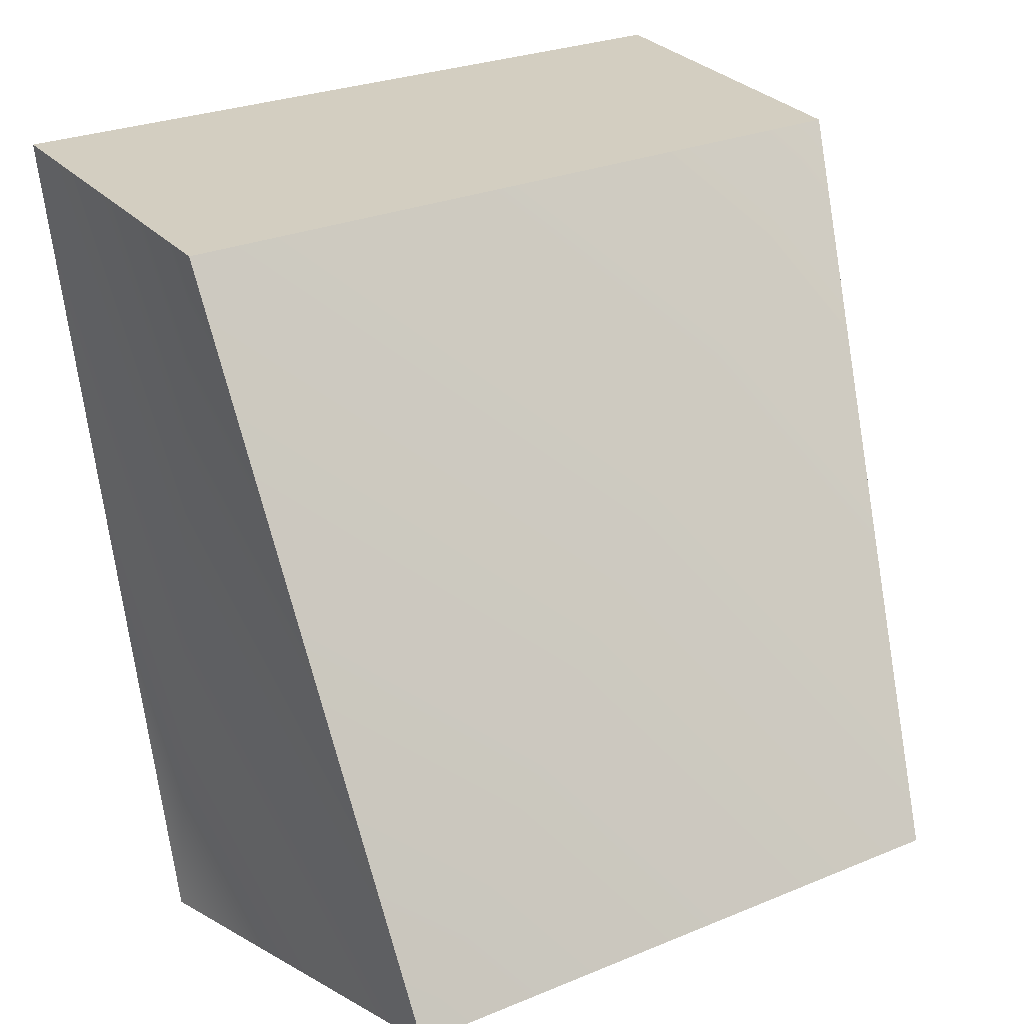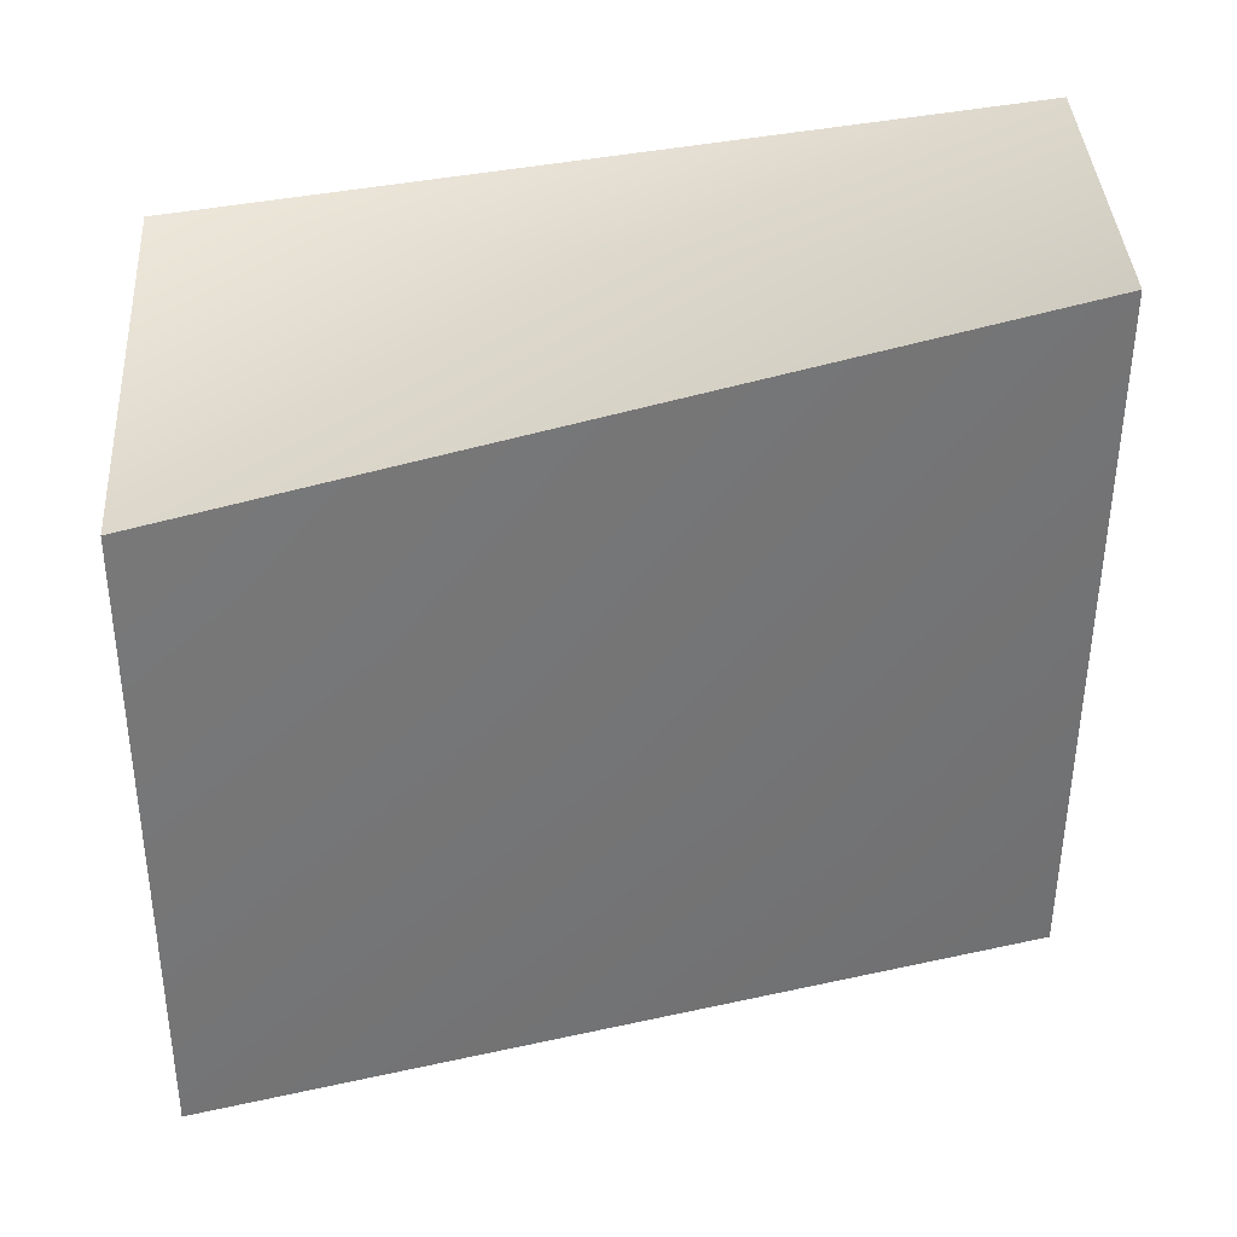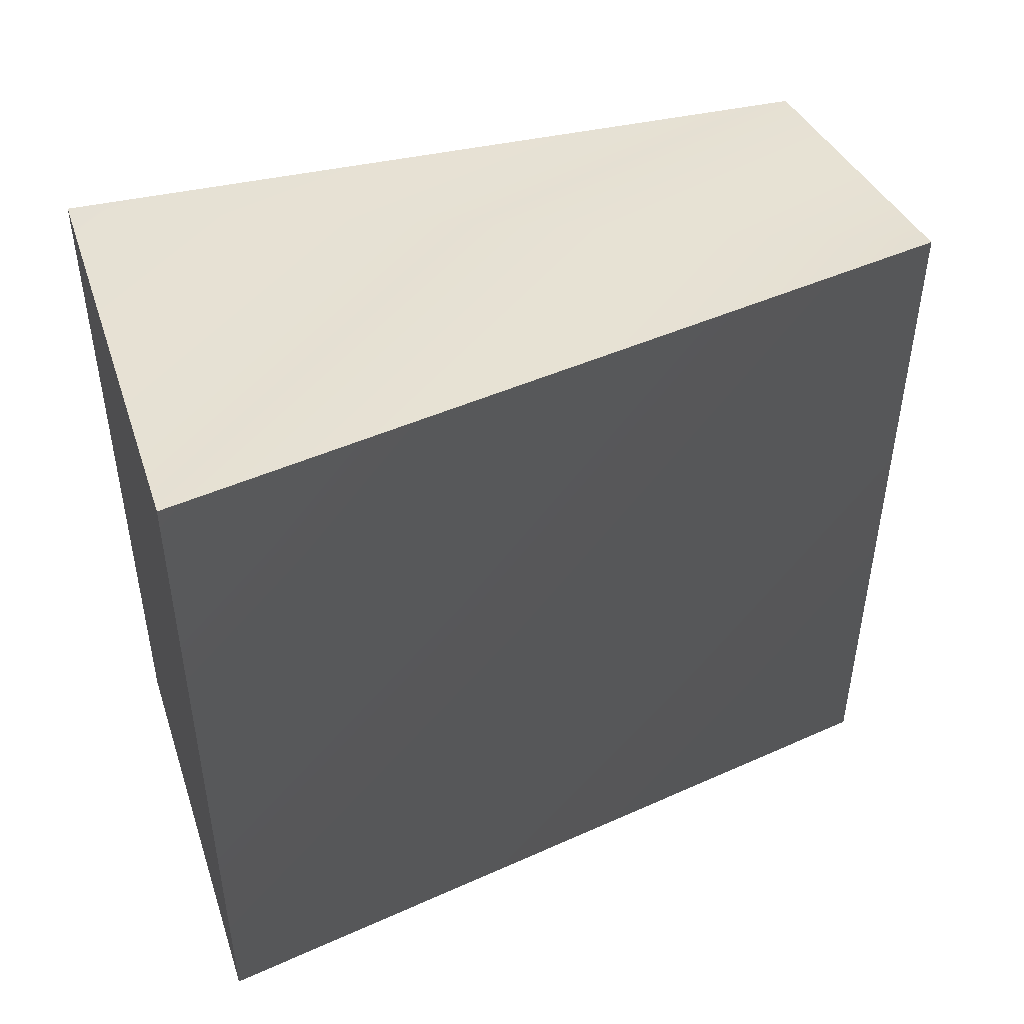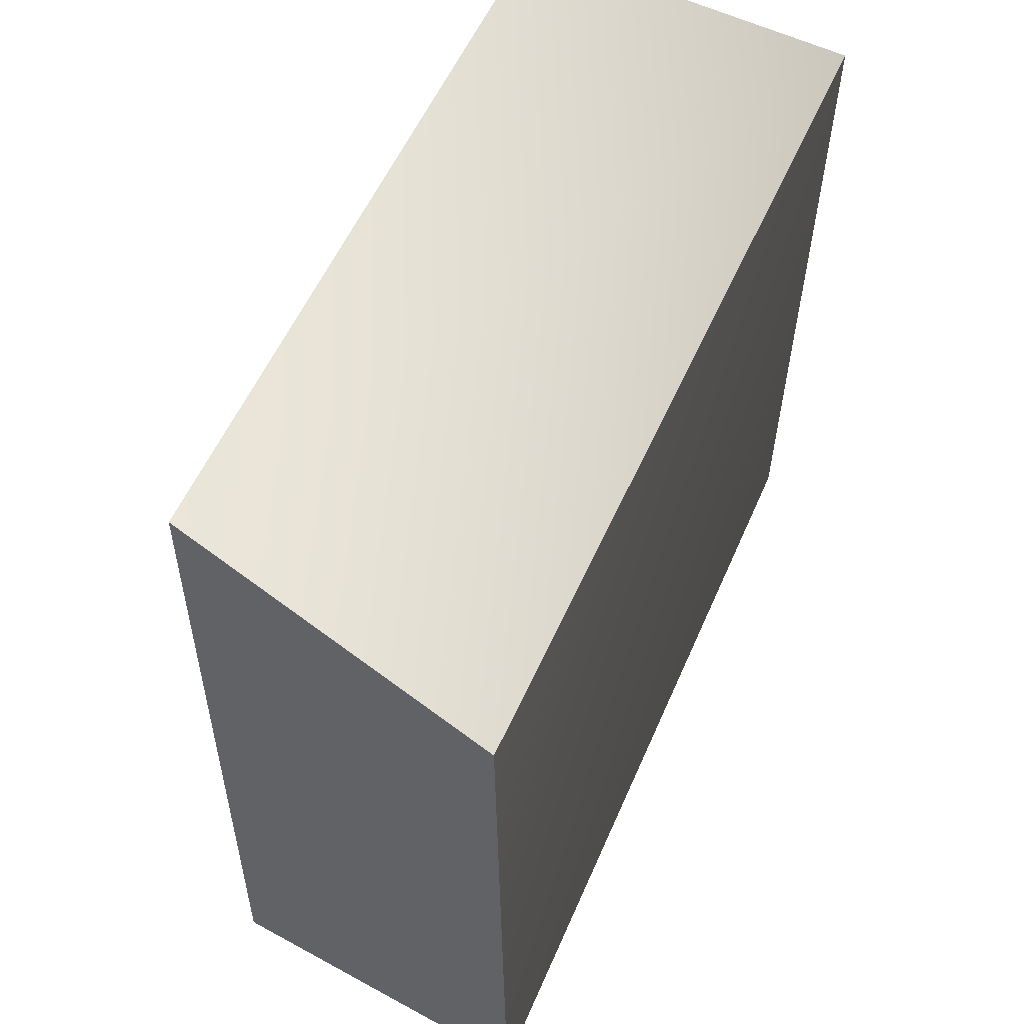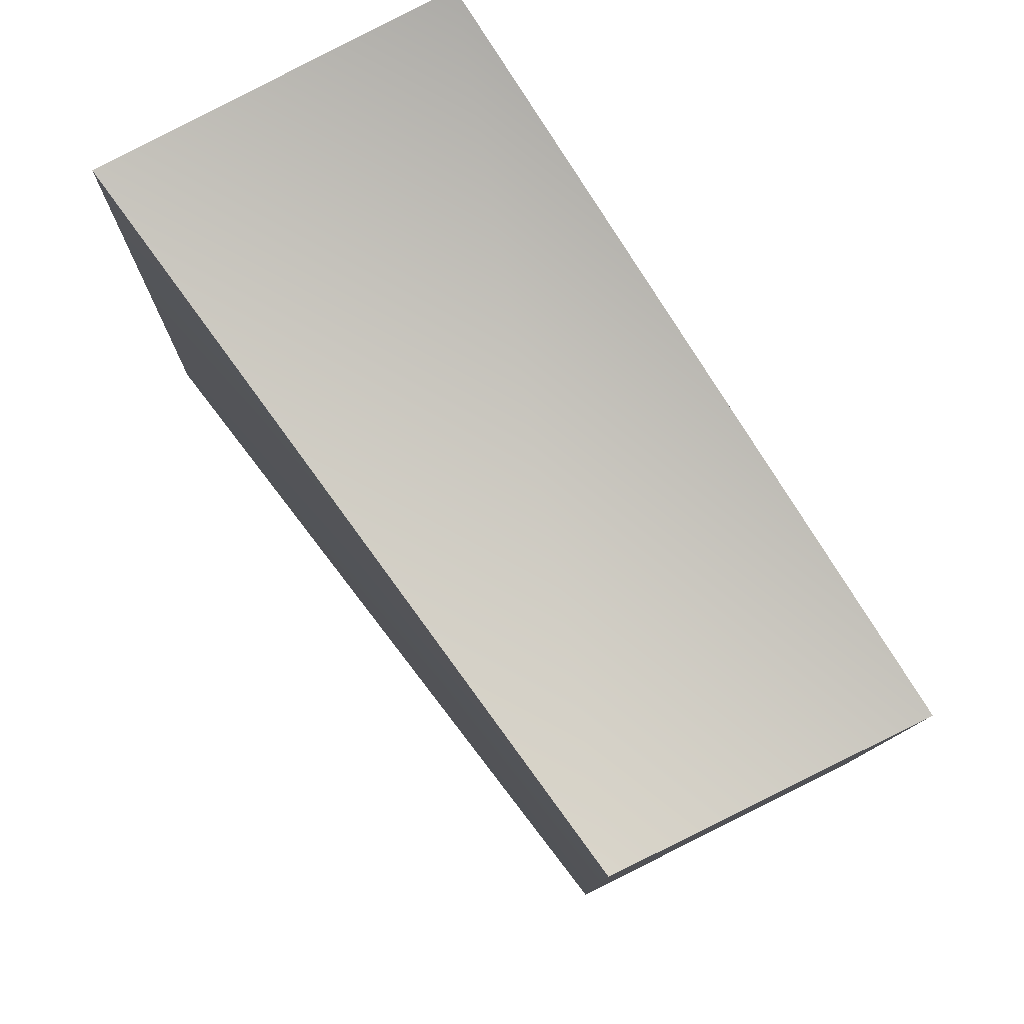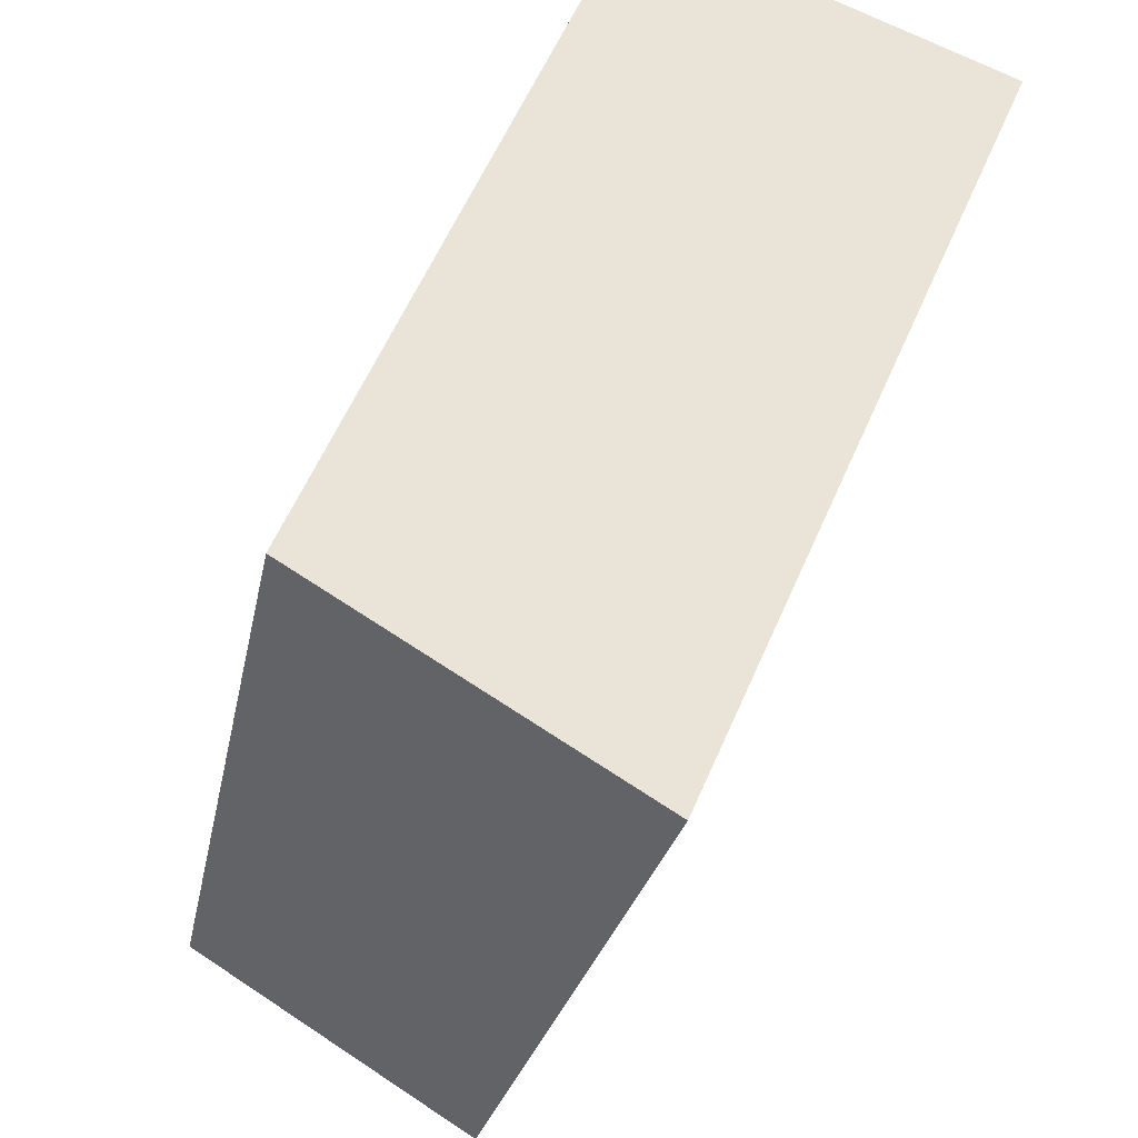
<metadata>
{"format":"obj","ext":"obj","renderer":"f3d","projection":"perspective","resolution":1024,"background":"white","views":[{"elev":25.0,"azim":55.1,"up":"+Y"},{"elev":38.1,"azim":89.1,"up":"+Z"},{"elev":47.6,"azim":-108.3,"up":"+Z"},{"elev":53.4,"azim":33.6,"up":"+Z"},{"elev":79.1,"azim":-26.2,"up":"+Z"},{"elev":61.0,"azim":-155.0,"up":"+Y"}]}
</metadata>
<code>
o Ext 7 Right box small
g Ext 7 Right box small
v -7.405 0.04 0.6709
v -7.908 0.04 0.7867
v -7.565 1.2 0.8801
v -8.115 1.2 0.8328
v -7.908 0.04 0.7867
v -7.901 0.04 -0.3476
v -8.115 1.2 0.8328
v -8.14 1.2 -0.246
v -7.901 0.04 -0.3476
v -7.386 0.04 -0.264
v -8.14 1.2 -0.246
v -7.586 1.2 -0.1491
v -7.386 0.04 -0.264
v -7.405 0.04 0.6709
v -7.586 1.2 -0.1491
v -7.565 1.2 0.8801
v -7.565 1.2 0.8801
v -8.115 1.2 0.8328
v -7.586 1.2 -0.1491
v -8.14 1.2 -0.246
v -7.386 0.04 -0.264
v -7.901 0.04 -0.3476
v -7.405 0.04 0.6709
v -7.908 0.04 0.7867
g Ext 7 Right box small
f 3 4 2 1
f 7 8 6 5
f 11 12 10 9
f 15 16 14 13
f 19 20 18 17
f 23 24 22 21

</code>
